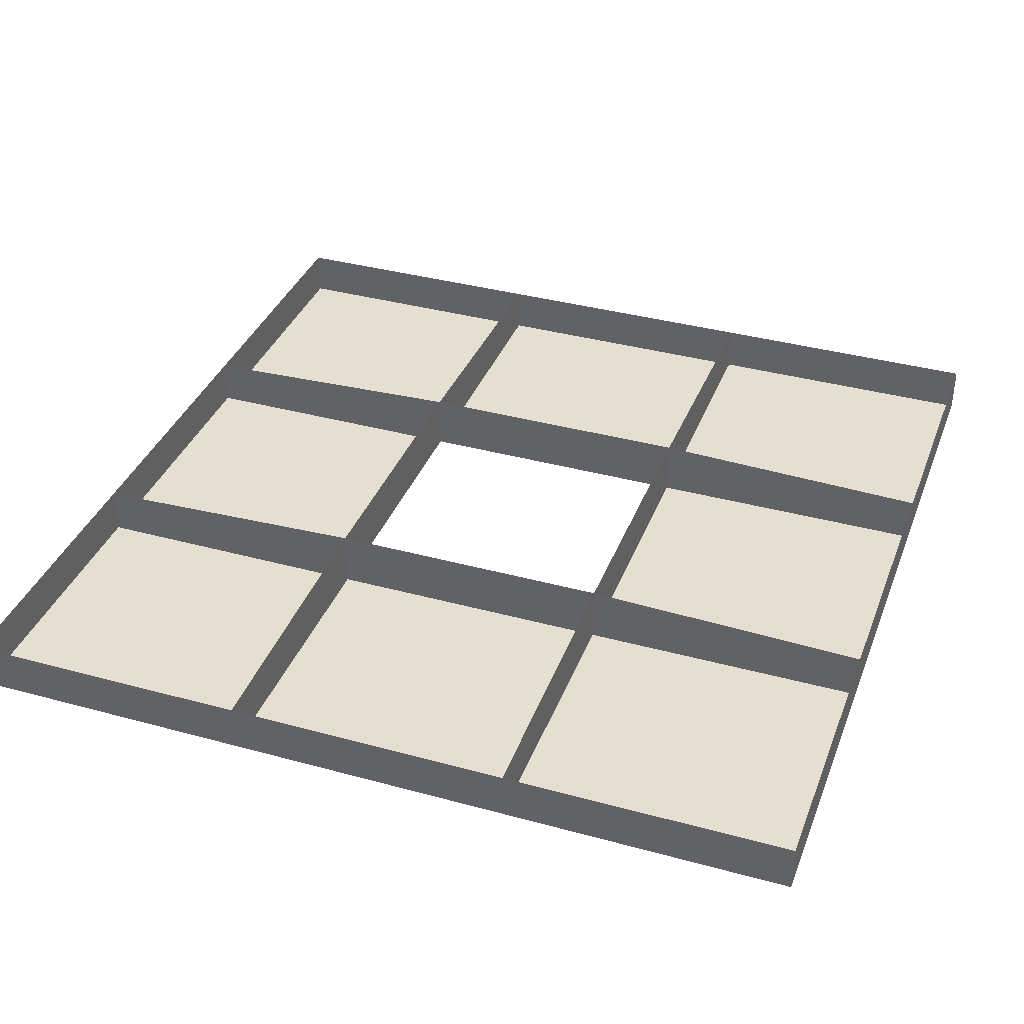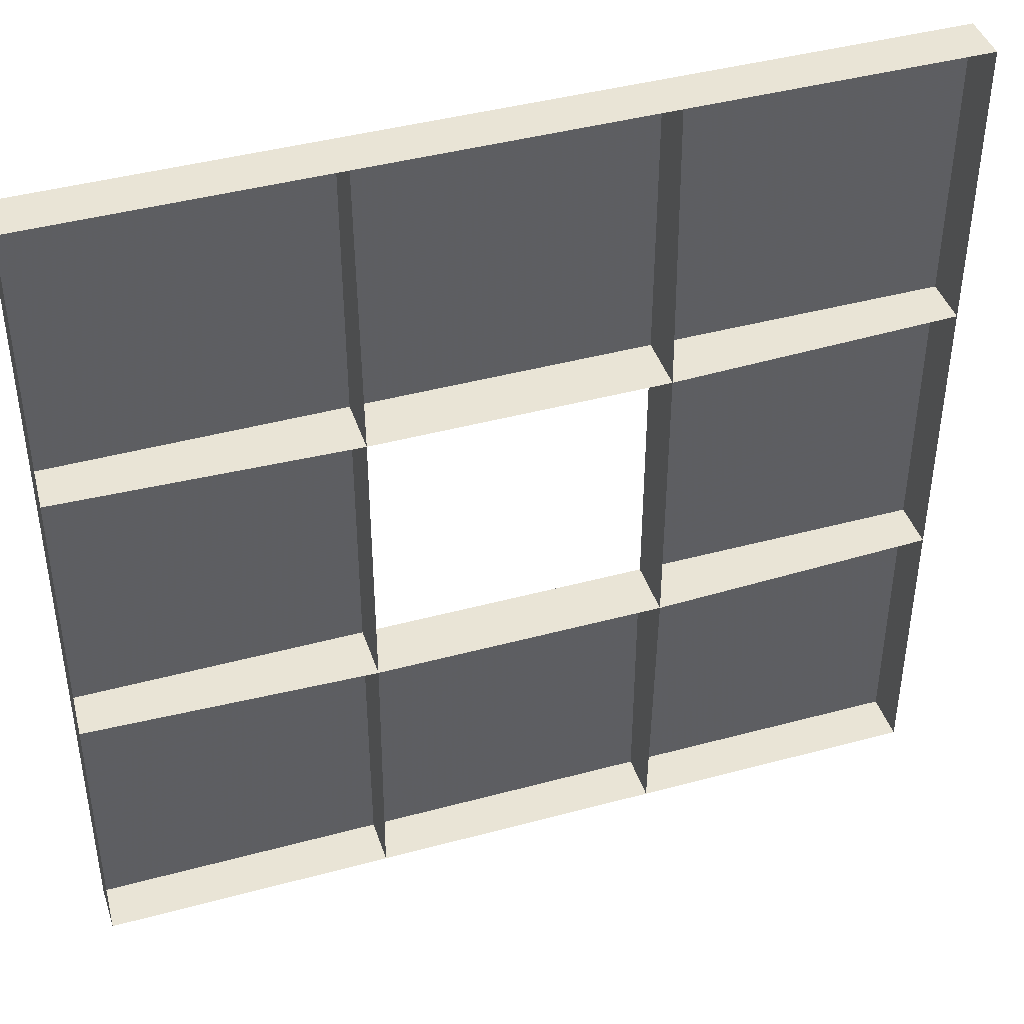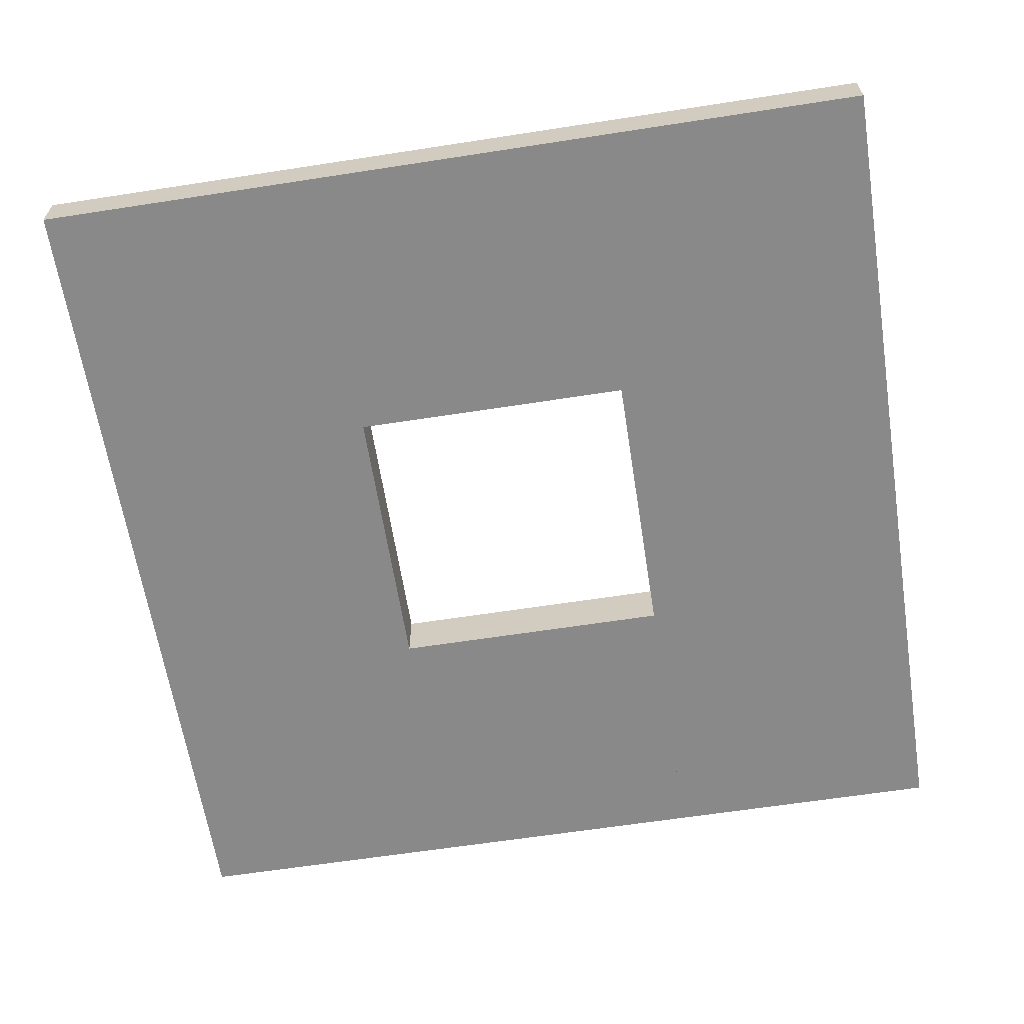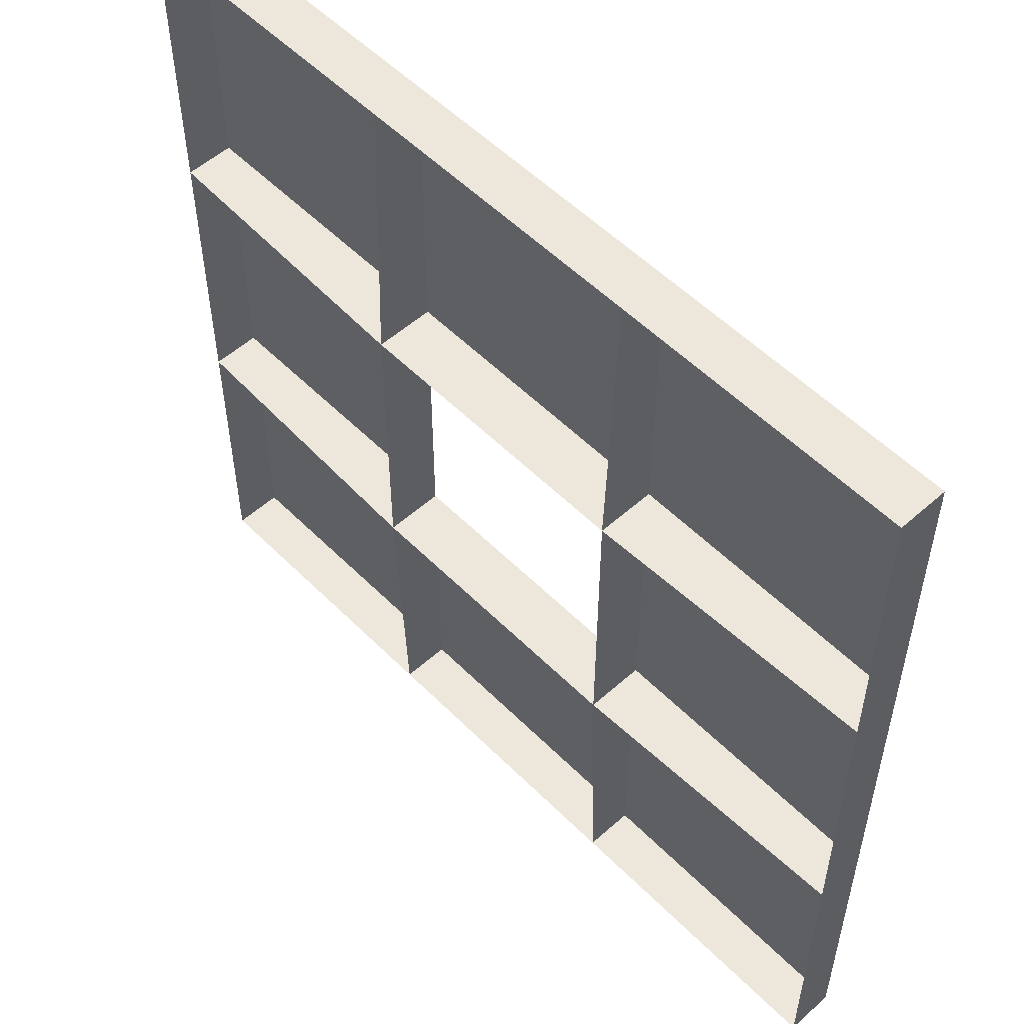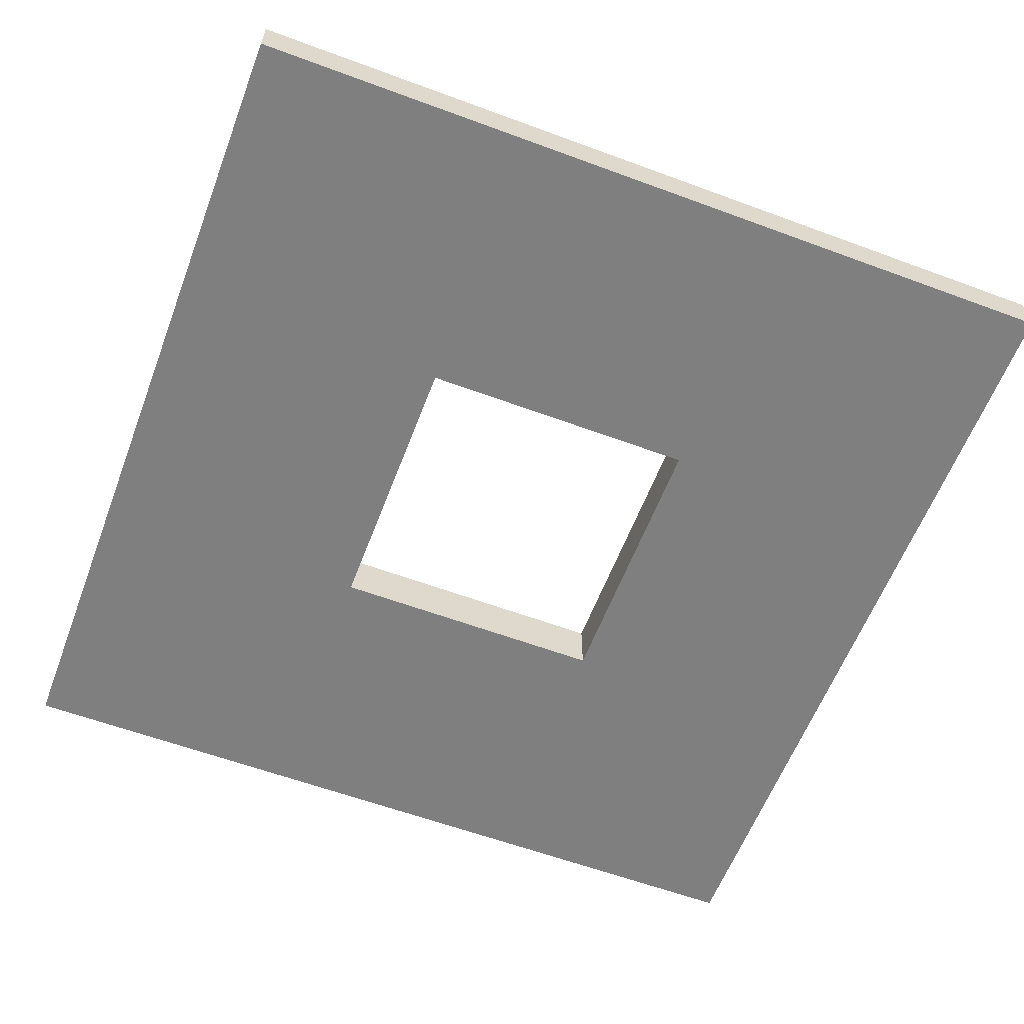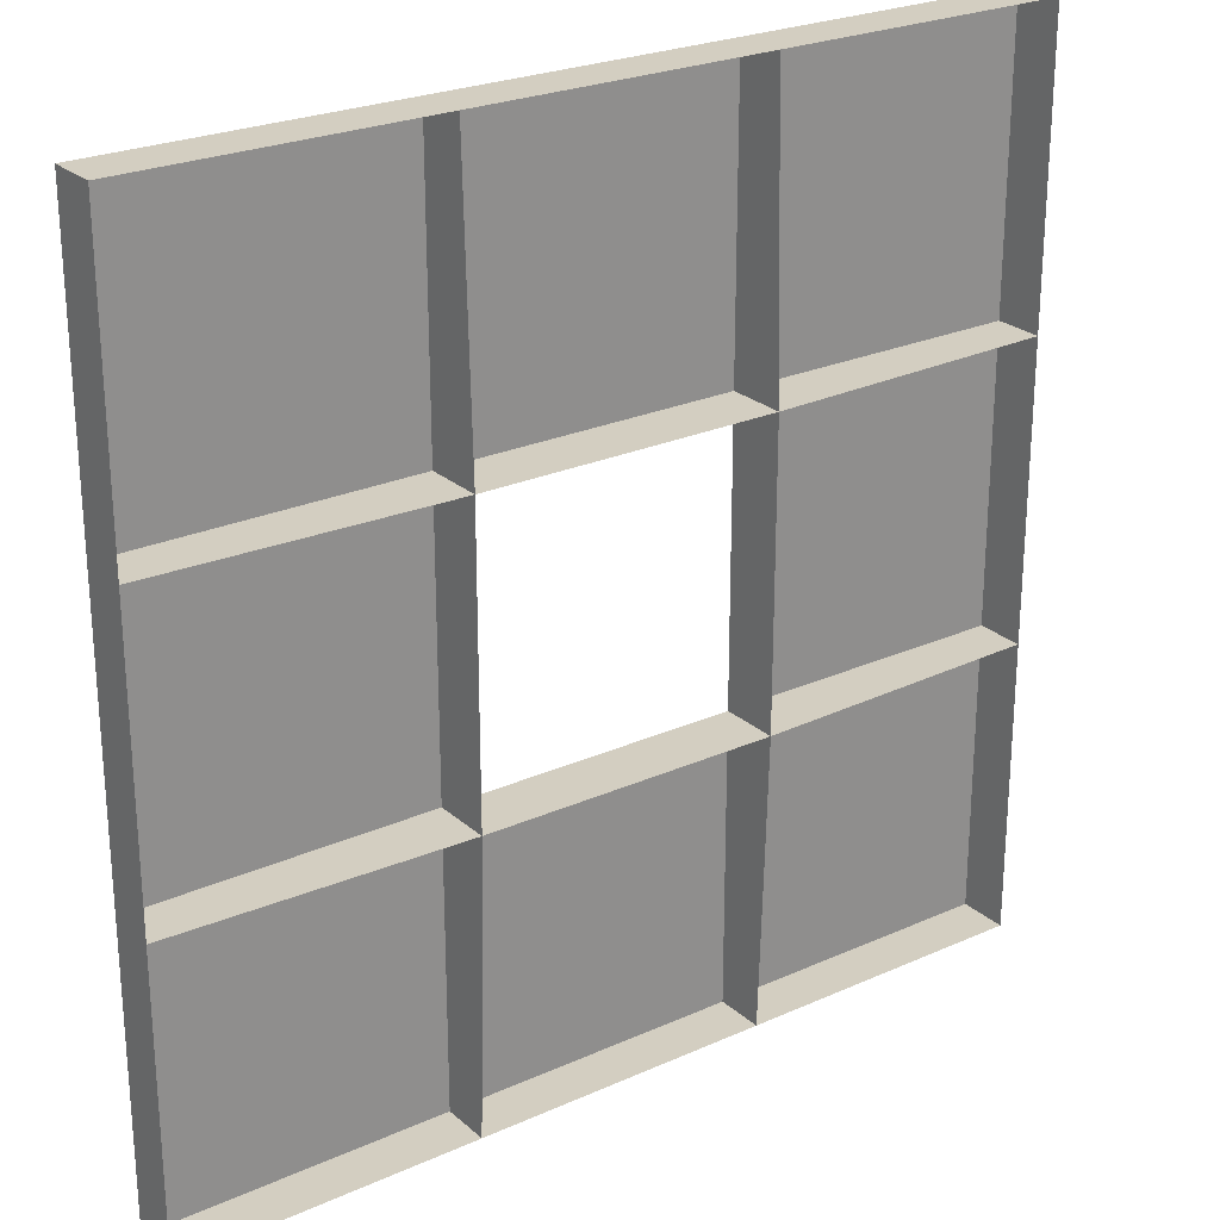
<metadata>
{"format":"obj","ext":"obj","renderer":"f3d","projection":"perspective","resolution":1024,"background":"white","views":[{"elev":36.6,"azim":-70.4,"up":"+Y"},{"elev":42.6,"azim":162.1,"up":"+Z"},{"elev":-63.0,"azim":-171.1,"up":"+Y"},{"elev":54.1,"azim":-133.4,"up":"+Z"},{"elev":-59.8,"azim":69.2,"up":"+Y"},{"elev":24.9,"azim":144.0,"up":"+Z"}]}
</metadata>
<code>
v 150 1 150
v 180 0 150
v 150 1 120
v 90 -5 150
v 120 1 120
v 120 -5 90
v 120 0 90
v 120 -5 150
v 90 -5 180
v 180 -5 90
v 120 0 180
v 180 -5 150
v 90 0 180
v 90 0 120
v 150 -5 120
v 150 -5 150
v 90 0 150
v 180 0 90
v 90 0 90
v 120 -5 180
v 150 -5 90
v 120 -5 120
v 150 0 90
v 180 -5 180
v 180 -5 120
v 150 -5 180
v 180 0 120
v 180 0 180
v 90 -5 90
v 120 1 150
v 90 -5 120
v 150 0 180
f 30 1 8
f 1 16 8
f 1 32 16
f 32 26 16
f 32 11 26
f 11 20 26
f 8 16 20
f 16 26 20
f 11 30 20
f 30 8 20
f 2 1 12
f 1 16 12
f 1 3 16
f 3 15 16
f 3 27 15
f 27 25 15
f 12 16 25
f 16 15 25
f 27 2 25
f 2 12 25
f 3 5 15
f 5 22 15
f 5 7 22
f 7 6 22
f 7 23 6
f 23 21 6
f 15 22 21
f 22 6 21
f 23 3 21
f 3 15 21
f 14 5 31
f 5 22 31
f 5 30 22
f 30 8 22
f 30 17 8
f 17 4 8
f 31 22 4
f 22 8 4
f 17 14 4
f 14 31 4
f 5 14 22
f 14 31 22
f 14 19 31
f 19 29 31
f 19 7 29
f 7 6 29
f 22 31 6
f 31 29 6
f 7 5 6
f 5 22 6
f 17 30 4
f 30 8 4
f 30 11 8
f 11 20 8
f 11 13 20
f 13 9 20
f 4 8 9
f 8 20 9
f 13 17 9
f 17 4 9
f 1 2 16
f 2 12 16
f 2 28 12
f 28 24 12
f 28 32 24
f 32 26 24
f 16 12 26
f 12 24 26
f 32 1 26
f 1 16 26
f 27 3 25
f 3 15 25
f 3 23 15
f 23 21 15
f 23 18 21
f 18 10 21
f 25 15 10
f 15 21 10
f 18 27 10
f 27 25 10

</code>
